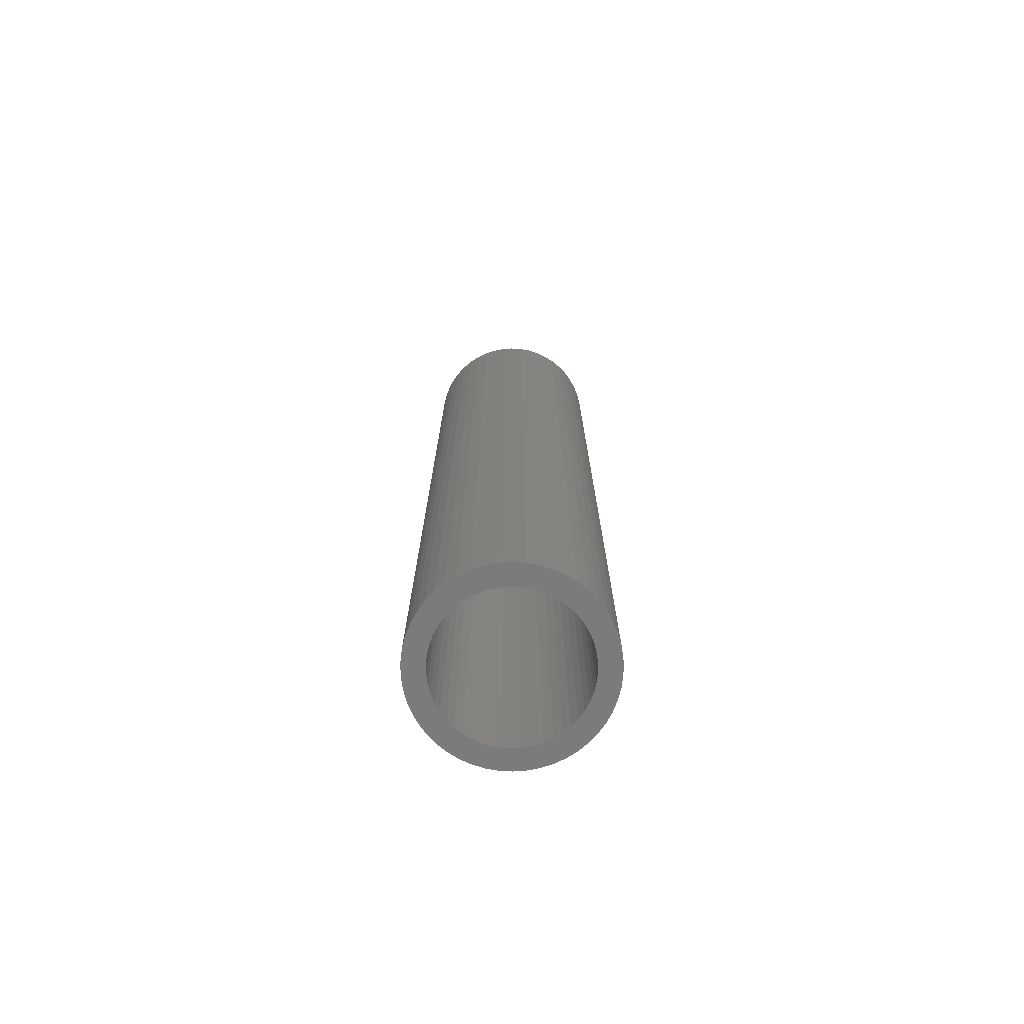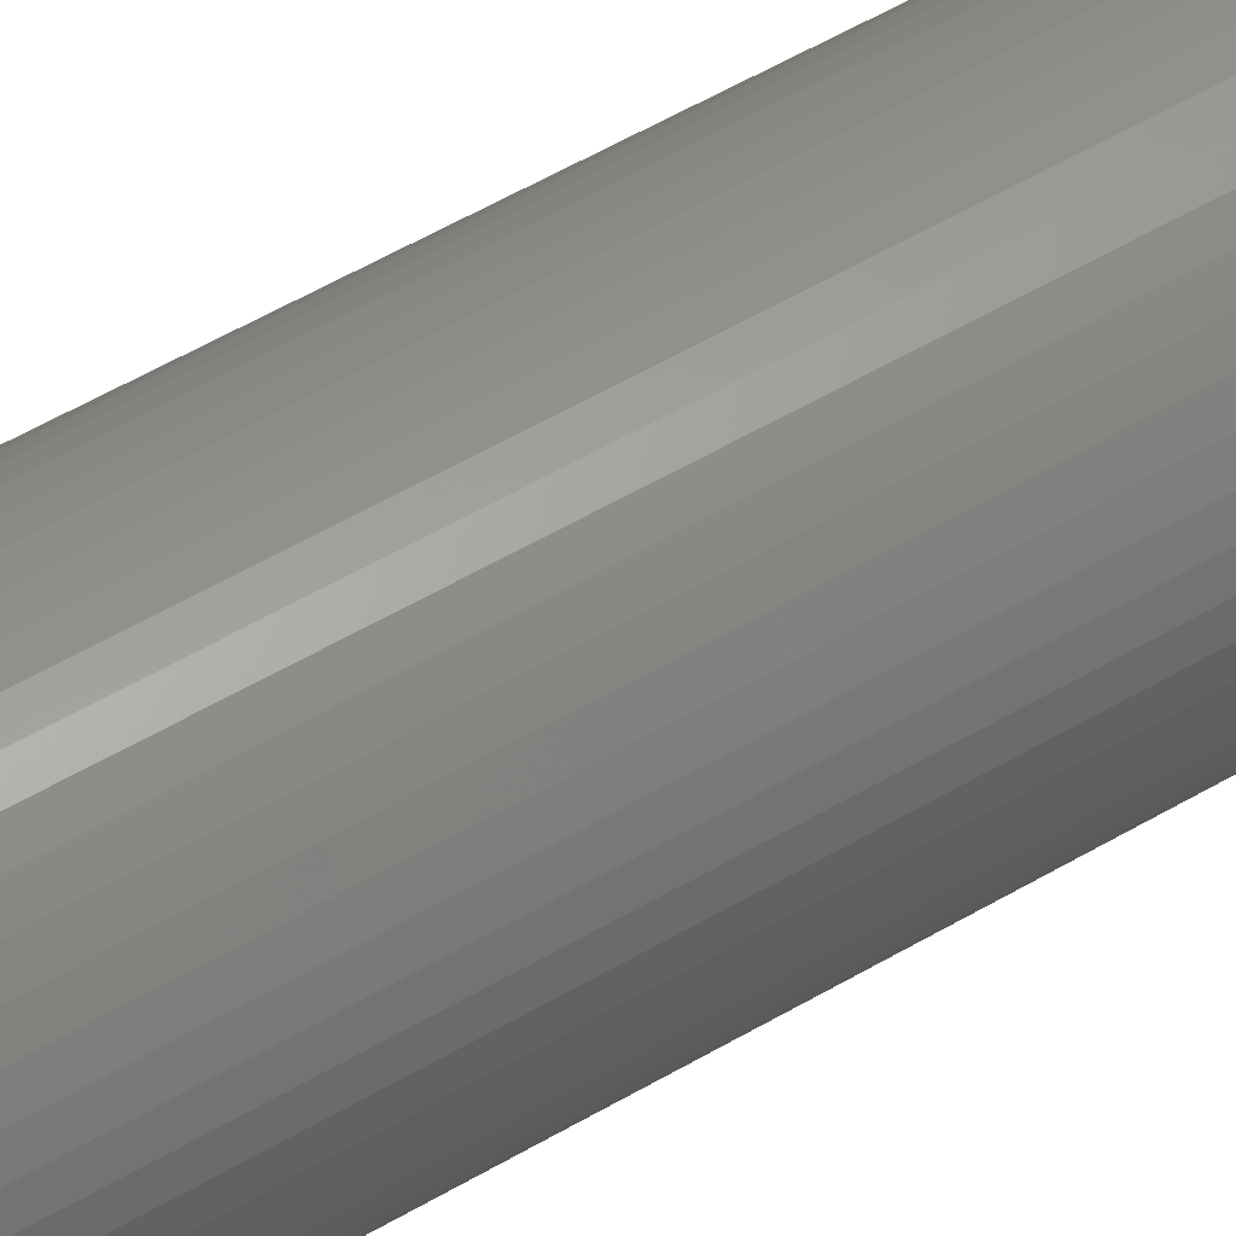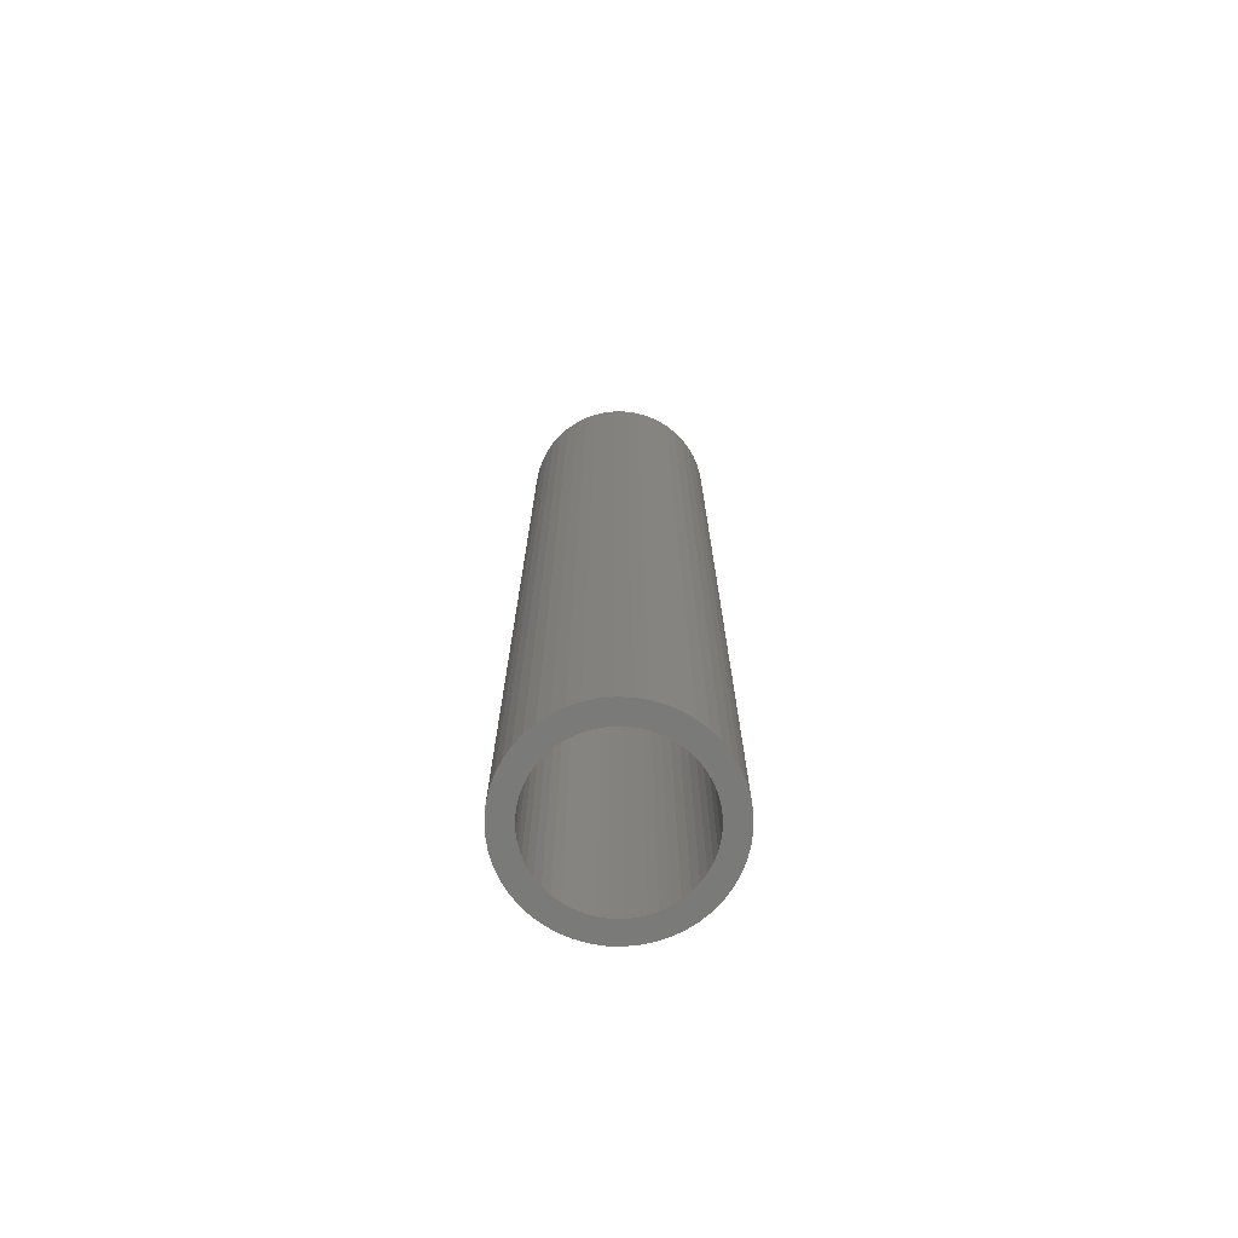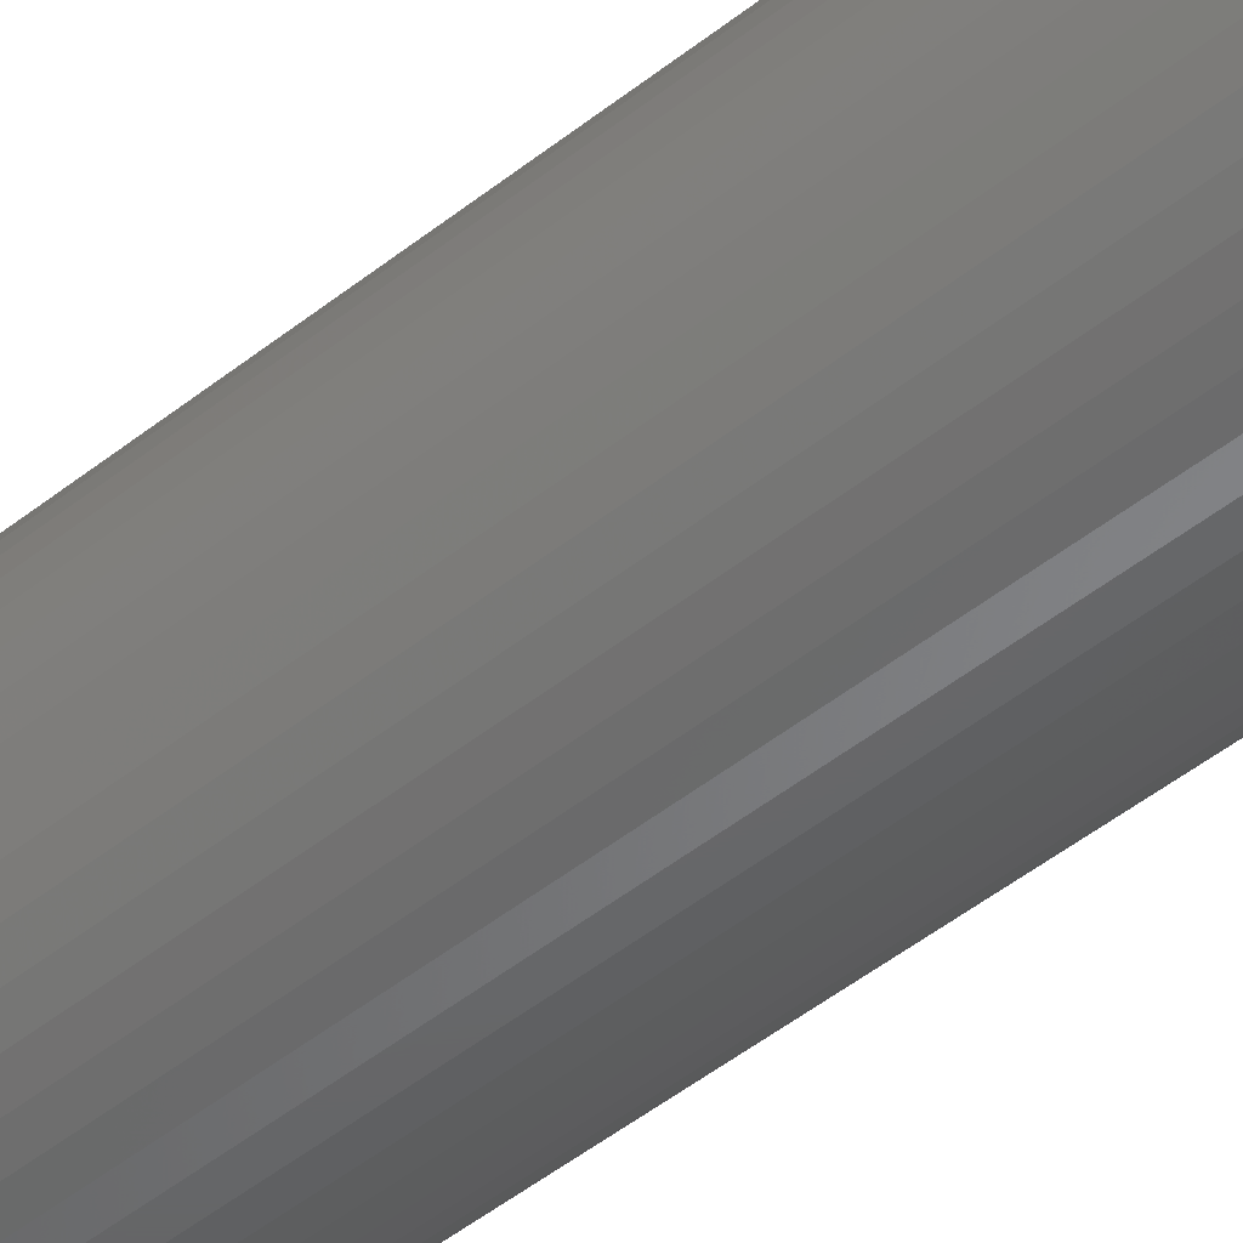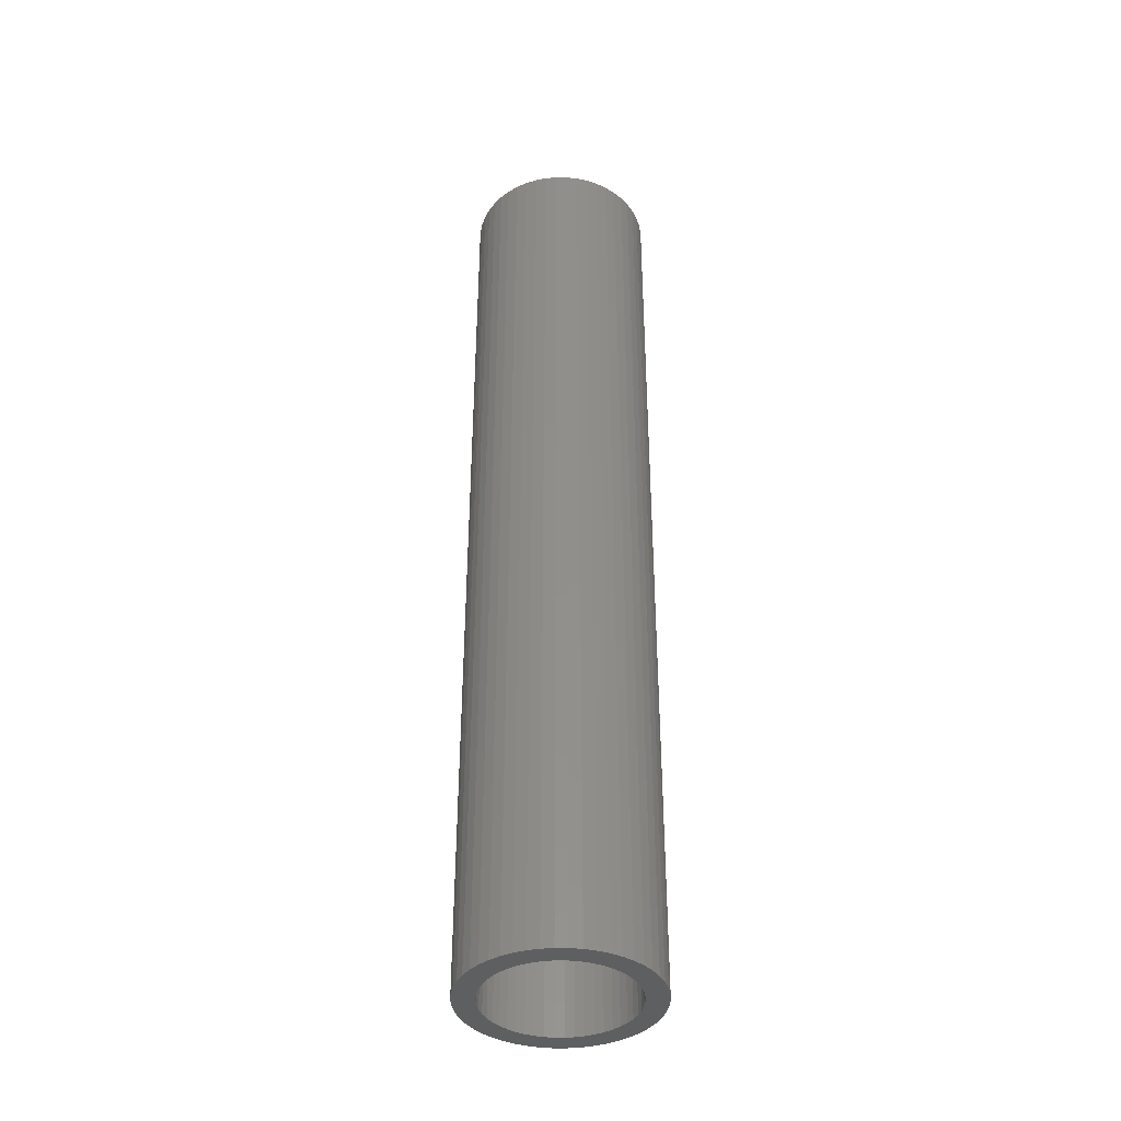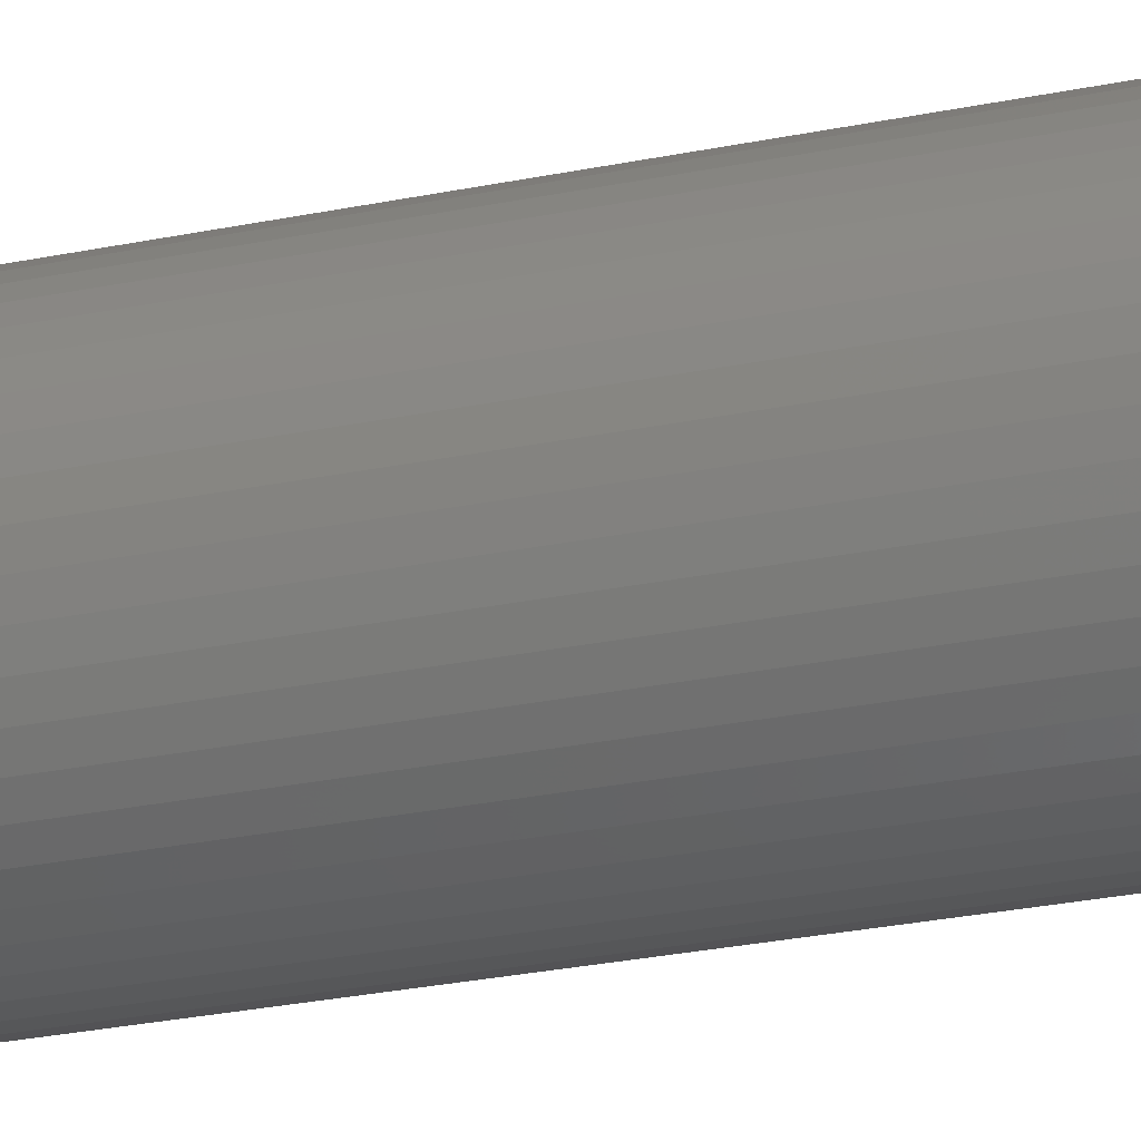
<metadata>
{"format":"stl","ext":"stl","renderer":"f3d","projection":"perspective","resolution":1024,"background":"white","views":[{"elev":-74.2,"azim":126.3,"up":"+Z"},{"elev":54.0,"azim":-122.2,"up":"+Y"},{"elev":-72.8,"azim":-174.9,"up":"+Z"},{"elev":-47.2,"azim":132.2,"up":"+Y"},{"elev":-39.2,"azim":136.2,"up":"+Z"},{"elev":-24.2,"azim":-70.3,"up":"+Y"}]}
</metadata>
<code>
# stl→obj: 200 verts, 400 faces
v 1.75 0 9
v 1.736 0.2193 -9
v 1.736 0.2193 9
v 1.75 0 -9
v -1.75 0 -9
v -1.736 0.2193 9
v -1.736 0.2193 -9
v -1.75 0 9
v 0.1099 1.747 -9
v -0.1099 1.747 9
v 0.1099 1.747 9
v -0.1099 1.747 -9
v -0.1099 -1.747 -9
v 0.1099 -1.747 9
v -0.1099 -1.747 9
v 0.1099 -1.747 -9
v 1.276 1.198 -9
v 1.115 1.348 9
v 1.276 1.198 9
v 1.115 1.348 -9
v -1.115 1.348 -9
v -1.276 1.198 9
v -1.115 1.348 9
v -1.276 1.198 -9
v -0.5408 1.664 -9
v -0.7451 1.583 9
v -0.5408 1.664 9
v -0.7451 1.583 -9
v 1.534 -0.8431 9
v 1.627 -0.6442 -9
v 1.627 -0.6442 9
v 1.534 -0.8431 -9
v 1.627 0.6442 9
v 1.534 0.8431 -9
v 1.534 0.8431 9
v 1.627 0.6442 -9
v 0.7451 1.583 -9
v 0.5408 1.664 9
v 0.7451 1.583 9
v 0.5408 1.664 -9
v 0.9377 1.478 9
v 0.9377 1.478 -9
v -1.627 0.6442 -9
v -1.534 0.8431 9
v -1.534 0.8431 -9
v -1.627 0.6442 9
v -1.416 1.029 -9
v -1.416 1.029 9
v 1.35 0 9
v 1.339 0.1692 9
v 1.695 0.4352 9
v 1.736 -0.2193 9
v 1.308 0.3357 9
v 1.339 -0.1692 9
v 1.255 0.497 9
v 1.695 -0.4352 9
v 1.183 0.6504 9
v 1.416 1.029 9
v 1.308 -0.3357 9
v 1.092 0.7935 9
v 0.9841 0.9241 9
v 0.8605 1.04 9
v 0.7234 1.14 9
v 0.5748 1.222 9
v 0.4172 1.284 9
v 0.3279 1.719 9
v 0.253 1.326 9
v 0.08477 1.347 9
v -0.08477 1.347 9
v -0.253 1.326 9
v -0.3279 1.719 9
v -0.4172 1.284 9
v -0.5748 1.222 9
v -0.7234 1.14 9
v -0.9377 1.478 9
v -0.8605 1.04 9
v -0.9841 0.9241 9
v -1.092 0.7935 9
v -1.183 0.6504 9
v -1.255 0.497 9
v -1.308 0.3357 9
v 1.255 -0.497 9
v 1.183 -0.6504 9
v 1.416 -1.029 9
v 1.092 -0.7935 9
v 1.276 -1.198 9
v 0.9841 -0.9241 9
v 1.115 -1.348 9
v 0.8605 -1.04 9
v 0.9377 -1.478 9
v 0.7234 -1.14 9
v 0.7451 -1.583 9
v 0.5748 -1.222 9
v 0.5408 -1.664 9
v 0.4172 -1.284 9
v 0.3279 -1.719 9
v 0.253 -1.326 9
v 0.08477 -1.347 9
v -0.08477 -1.347 9
v -0.253 -1.326 9
v -0.3279 -1.719 9
v -0.4172 -1.284 9
v -0.5408 -1.664 9
v -0.5748 -1.222 9
v -0.7451 -1.583 9
v -0.7234 -1.14 9
v -0.9377 -1.478 9
v -0.8605 -1.04 9
v -1.115 -1.348 9
v -0.9841 -0.9241 9
v -1.276 -1.198 9
v -1.092 -0.7935 9
v -1.416 -1.029 9
v -1.183 -0.6504 9
v -1.534 -0.8431 9
v -1.255 -0.497 9
v -1.627 -0.6442 9
v -1.308 -0.3357 9
v -1.695 -0.4352 9
v -1.339 -0.1692 9
v -1.736 -0.2193 9
v -1.35 0 9
v -1.695 0.4352 9
v -1.339 0.1692 9
v -0.9377 1.478 -9
v -0.3279 1.719 -9
v 1.35 0 -9
v 1.736 -0.2193 -9
v 1.339 -0.1692 -9
v 1.695 -0.4352 -9
v 1.308 -0.3357 -9
v 1.339 0.1692 -9
v 1.255 -0.497 -9
v 1.695 0.4352 -9
v 1.183 -0.6504 -9
v 1.416 -1.029 -9
v 1.308 0.3357 -9
v 1.092 -0.7935 -9
v 1.276 -1.198 -9
v 0.9841 -0.9241 -9
v 1.115 -1.348 -9
v 0.8605 -1.04 -9
v 0.9377 -1.478 -9
v 0.7234 -1.14 -9
v 0.7451 -1.583 -9
v 0.5748 -1.222 -9
v 0.5408 -1.664 -9
v 0.4172 -1.284 -9
v 0.3279 -1.719 -9
v 0.253 -1.326 -9
v 0.08477 -1.347 -9
v -0.08477 -1.347 -9
v -0.253 -1.326 -9
v -0.3279 -1.719 -9
v -0.4172 -1.284 -9
v -0.5408 -1.664 -9
v -0.5748 -1.222 -9
v -0.7451 -1.583 -9
v -0.7234 -1.14 -9
v -0.9377 -1.478 -9
v -0.8605 -1.04 -9
v -1.115 -1.348 -9
v -0.9841 -0.9241 -9
v -1.276 -1.198 -9
v -1.092 -0.7935 -9
v -1.416 -1.029 -9
v -1.183 -0.6504 -9
v -1.534 -0.8431 -9
v -1.255 -0.497 -9
v -1.627 -0.6442 -9
v -1.308 -0.3357 -9
v 1.255 0.497 -9
v 1.183 0.6504 -9
v 1.416 1.029 -9
v 1.092 0.7935 -9
v 0.9841 0.9241 -9
v 0.8605 1.04 -9
v 0.7234 1.14 -9
v 0.5748 1.222 -9
v 0.4172 1.284 -9
v 0.3279 1.719 -9
v 0.253 1.326 -9
v 0.08477 1.347 -9
v -0.08477 1.347 -9
v -0.253 1.326 -9
v -0.4172 1.284 -9
v -0.5748 1.222 -9
v -0.7234 1.14 -9
v -0.8605 1.04 -9
v -0.9841 0.9241 -9
v -1.092 0.7935 -9
v -1.183 0.6504 -9
v -1.255 0.497 -9
v -1.308 0.3357 -9
v -1.695 0.4352 -9
v -1.339 0.1692 -9
v -1.35 0 -9
v -1.695 -0.4352 -9
v -1.339 -0.1692 -9
v -1.736 -0.2193 -9
f 1 2 3
f 2 1 4
f 5 6 7
f 6 5 8
f 9 10 11
f 10 9 12
f 13 14 15
f 14 13 16
f 17 18 19
f 18 17 20
f 21 22 23
f 22 21 24
f 25 26 27
f 26 25 28
f 29 30 31
f 30 29 32
f 33 34 35
f 34 33 36
f 37 38 39
f 38 37 40
f 20 41 18
f 41 20 42
f 43 44 45
f 44 43 46
f 47 22 24
f 22 47 48
f 49 1 3
f 50 3 51
f 1 49 52
f 53 51 33
f 54 52 49
f 55 33 35
f 52 54 56
f 57 35 58
f 59 56 54
f 56 59 31
f 3 50 49
f 51 53 50
f 60 58 19
f 33 55 53
f 35 57 55
f 61 19 18
f 58 60 57
f 19 61 60
f 62 18 41
f 18 62 61
f 63 41 39
f 41 63 62
f 39 64 63
f 38 64 39
f 38 65 64
f 66 65 38
f 66 67 65
f 11 67 66
f 11 68 67
f 11 69 68
f 10 69 11
f 10 70 69
f 71 70 10
f 71 72 70
f 27 72 71
f 27 73 72
f 26 73 27
f 73 26 74
f 75 74 26
f 74 75 76
f 23 76 75
f 76 23 77
f 22 77 23
f 77 22 78
f 48 78 22
f 78 48 79
f 44 79 48
f 79 44 80
f 46 80 44
f 80 46 81
f 82 31 59
f 31 82 29
f 83 29 82
f 29 83 84
f 85 84 83
f 84 85 86
f 87 86 85
f 86 87 88
f 89 88 87
f 88 89 90
f 91 90 89
f 90 91 92
f 93 92 91
f 93 94 92
f 95 94 93
f 95 96 94
f 97 96 95
f 97 14 96
f 98 14 97
f 99 14 98
f 99 15 14
f 100 15 99
f 100 101 15
f 102 101 100
f 102 103 101
f 104 103 102
f 105 104 106
f 104 105 103
f 107 106 108
f 106 107 105
f 109 108 110
f 111 110 112
f 108 109 107
f 113 112 114
f 115 114 116
f 110 111 109
f 117 116 118
f 119 118 120
f 121 120 122
f 123 81 46
f 112 113 111
f 81 123 124
f 114 115 113
f 6 124 123
f 116 117 115
f 124 6 122
f 118 119 117
f 8 122 6
f 120 121 119
f 122 8 121
f 28 75 26
f 75 28 125
f 126 27 71
f 27 126 25
f 127 4 128
f 129 128 130
f 4 127 2
f 131 130 30
f 132 2 127
f 133 30 32
f 2 132 134
f 135 32 136
f 137 134 132
f 134 137 36
f 128 129 127
f 130 131 129
f 138 136 139
f 30 133 131
f 32 135 133
f 140 139 141
f 136 138 135
f 139 140 138
f 142 141 143
f 141 142 140
f 144 143 145
f 143 144 142
f 145 146 144
f 147 146 145
f 147 148 146
f 149 148 147
f 149 150 148
f 16 150 149
f 16 151 150
f 16 152 151
f 13 152 16
f 13 153 152
f 154 153 13
f 154 155 153
f 156 155 154
f 156 157 155
f 158 157 156
f 157 158 159
f 160 159 158
f 159 160 161
f 162 161 160
f 161 162 163
f 164 163 162
f 163 164 165
f 166 165 164
f 165 166 167
f 168 167 166
f 167 168 169
f 170 169 168
f 169 170 171
f 172 36 137
f 36 172 34
f 173 34 172
f 34 173 174
f 175 174 173
f 174 175 17
f 176 17 175
f 17 176 20
f 177 20 176
f 20 177 42
f 178 42 177
f 42 178 37
f 179 37 178
f 179 40 37
f 180 40 179
f 180 181 40
f 182 181 180
f 182 9 181
f 183 9 182
f 184 9 183
f 184 12 9
f 185 12 184
f 185 126 12
f 186 126 185
f 186 25 126
f 187 25 186
f 28 187 188
f 187 28 25
f 125 188 189
f 188 125 28
f 21 189 190
f 24 190 191
f 189 21 125
f 47 191 192
f 45 192 193
f 190 24 21
f 43 193 194
f 195 194 196
f 7 196 197
f 198 171 170
f 191 47 24
f 171 198 199
f 192 45 47
f 200 199 198
f 193 43 45
f 199 200 197
f 194 195 43
f 5 197 200
f 196 7 195
f 197 5 7
f 16 96 14
f 96 16 149
f 147 92 94
f 92 147 145
f 51 36 33
f 36 51 134
f 3 134 51
f 134 3 2
f 58 17 19
f 17 58 174
f 35 174 58
f 174 35 34
f 40 66 38
f 66 40 181
f 181 11 66
f 11 181 9
f 42 39 41
f 39 42 37
f 45 48 47
f 48 45 44
f 195 46 43
f 46 195 123
f 7 123 195
f 123 7 6
f 125 23 75
f 23 125 21
f 12 71 10
f 71 12 126
f 52 4 1
f 4 52 128
f 86 136 84
f 136 86 139
f 168 117 170
f 117 168 115
f 164 113 166
f 113 164 111
f 145 90 92
f 90 145 143
f 31 130 56
f 130 31 30
f 84 32 29
f 32 84 136
f 198 121 200
f 121 198 119
f 200 8 5
f 8 200 121
f 170 119 198
f 119 170 117
f 143 88 90
f 88 143 141
f 149 94 96
f 94 149 147
f 56 128 52
f 128 56 130
f 154 15 101
f 15 154 13
f 158 103 105
f 103 158 156
f 156 101 103
f 101 156 154
f 166 115 168
f 115 166 113
f 141 86 88
f 86 141 139
f 162 107 109
f 107 162 160
f 164 109 111
f 109 164 162
f 160 105 107
f 105 160 158
f 127 50 132
f 50 127 49
f 122 196 124
f 196 122 197
f 184 68 69
f 68 184 183
f 151 99 98
f 99 151 152
f 177 61 62
f 61 177 176
f 190 76 77
f 76 190 189
f 187 72 73
f 72 187 186
f 138 83 135
f 83 138 85
f 172 57 173
f 57 172 55
f 132 53 137
f 53 132 50
f 173 60 175
f 60 173 57
f 180 64 65
f 64 180 179
f 178 62 63
f 62 178 177
f 80 192 79
f 192 80 193
f 186 70 72
f 70 186 185
f 131 54 129
f 54 131 59
f 146 95 93
f 95 146 148
f 144 93 91
f 93 144 146
f 137 55 172
f 55 137 53
f 175 61 176
f 61 175 60
f 182 65 67
f 65 182 180
f 183 67 68
f 67 183 182
f 179 63 64
f 63 179 178
f 79 191 78
f 191 79 192
f 78 190 77
f 190 78 191
f 81 193 80
f 193 81 194
f 124 194 81
f 194 124 196
f 188 73 74
f 73 188 187
f 189 74 76
f 74 189 188
f 185 69 70
f 69 185 184
f 129 49 127
f 49 129 54
f 140 85 138
f 85 140 87
f 120 197 122
f 197 120 199
f 142 91 89
f 91 142 144
f 140 89 87
f 89 140 142
f 135 82 133
f 82 135 83
f 110 165 112
f 165 110 163
f 112 167 114
f 167 112 165
f 133 59 131
f 59 133 82
f 152 100 99
f 100 152 153
f 155 104 102
f 104 155 157
f 159 108 106
f 108 159 161
f 153 102 100
f 102 153 155
f 161 110 108
f 110 161 163
f 114 169 116
f 169 114 167
f 116 171 118
f 171 116 169
f 118 199 120
f 199 118 171
f 148 97 95
f 97 148 150
f 150 98 97
f 98 150 151
f 157 106 104
f 106 157 159

</code>
